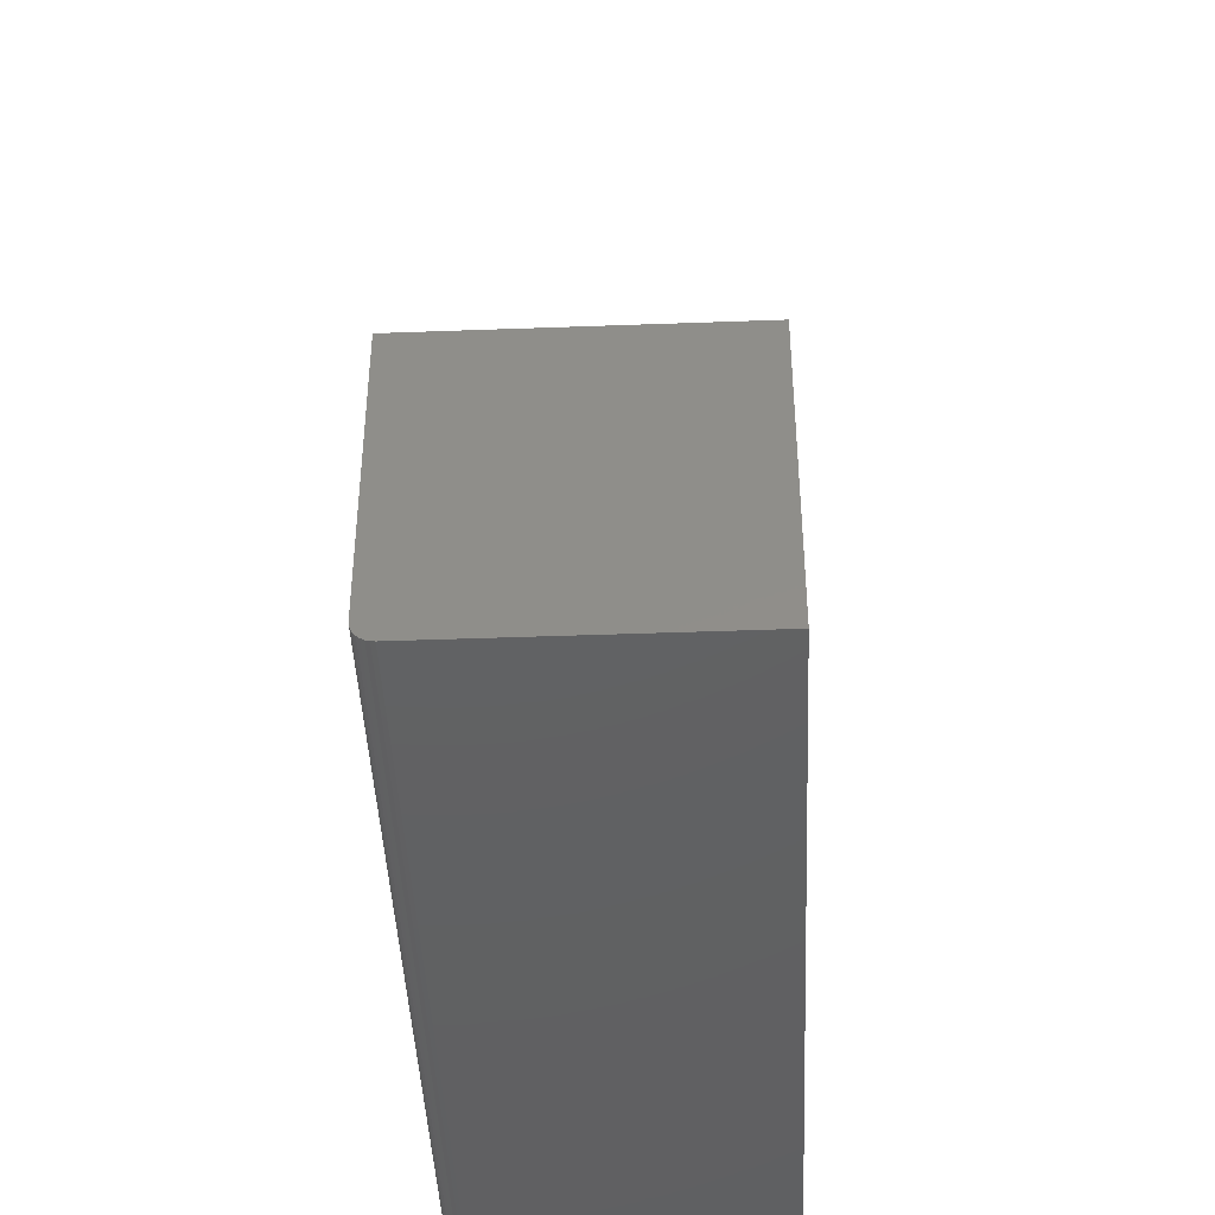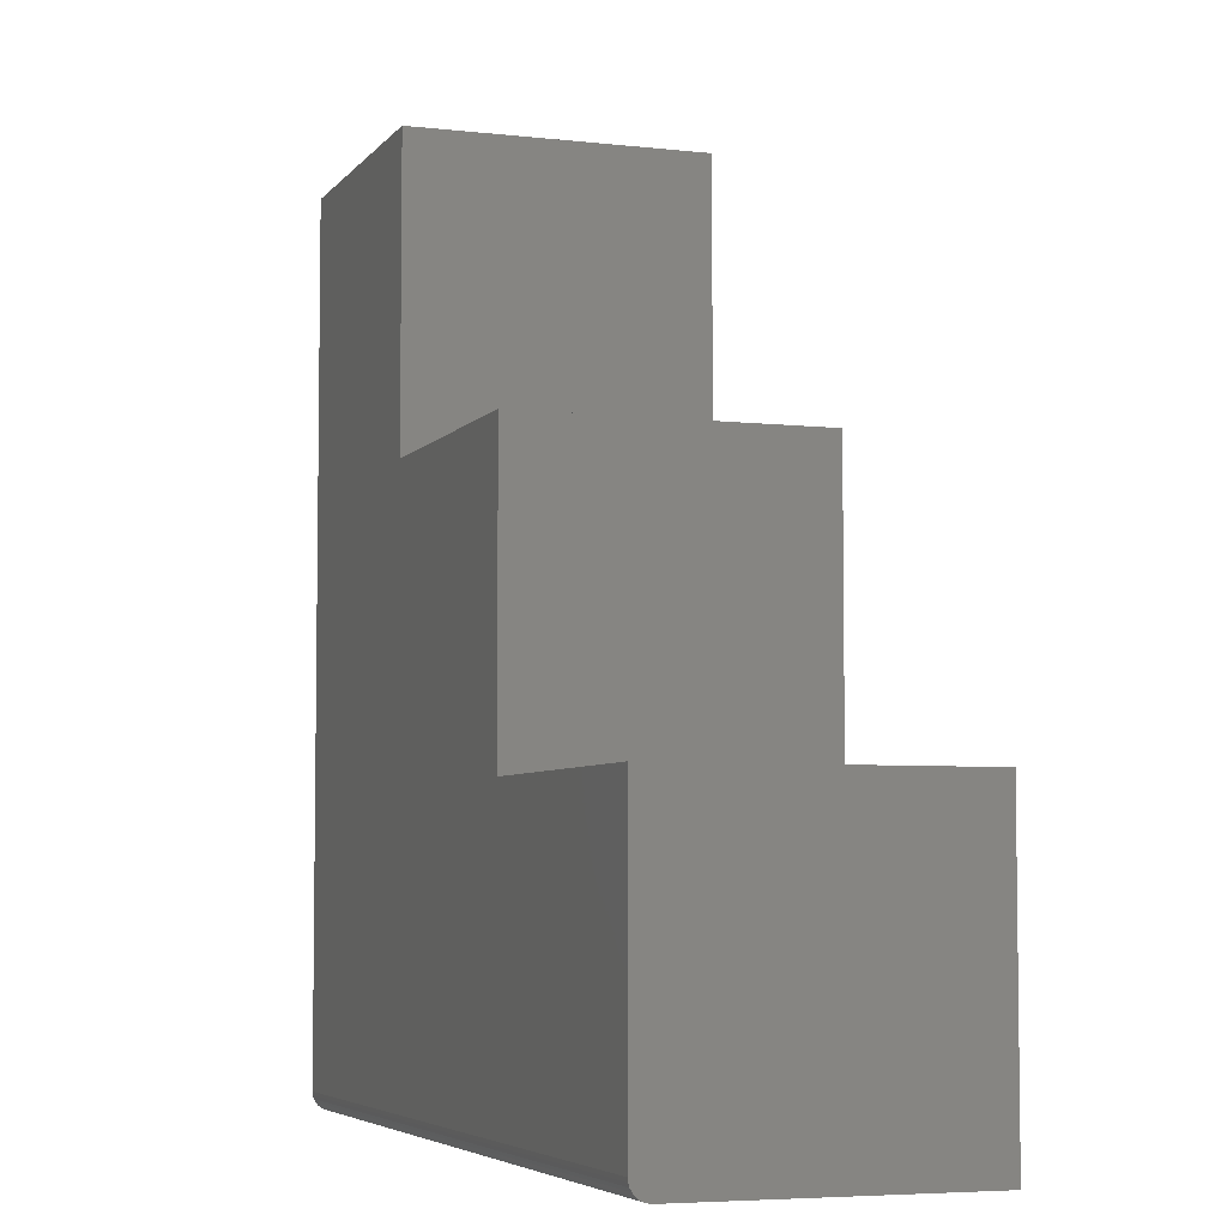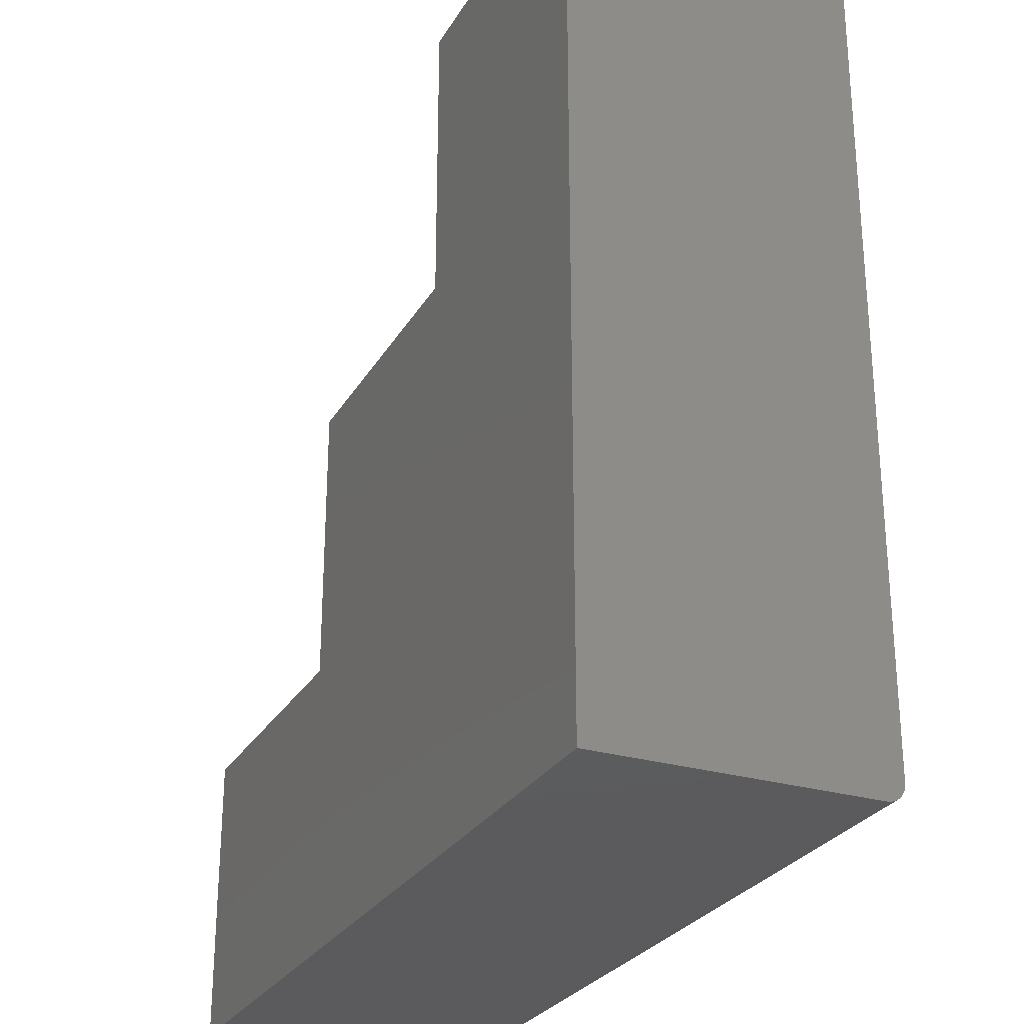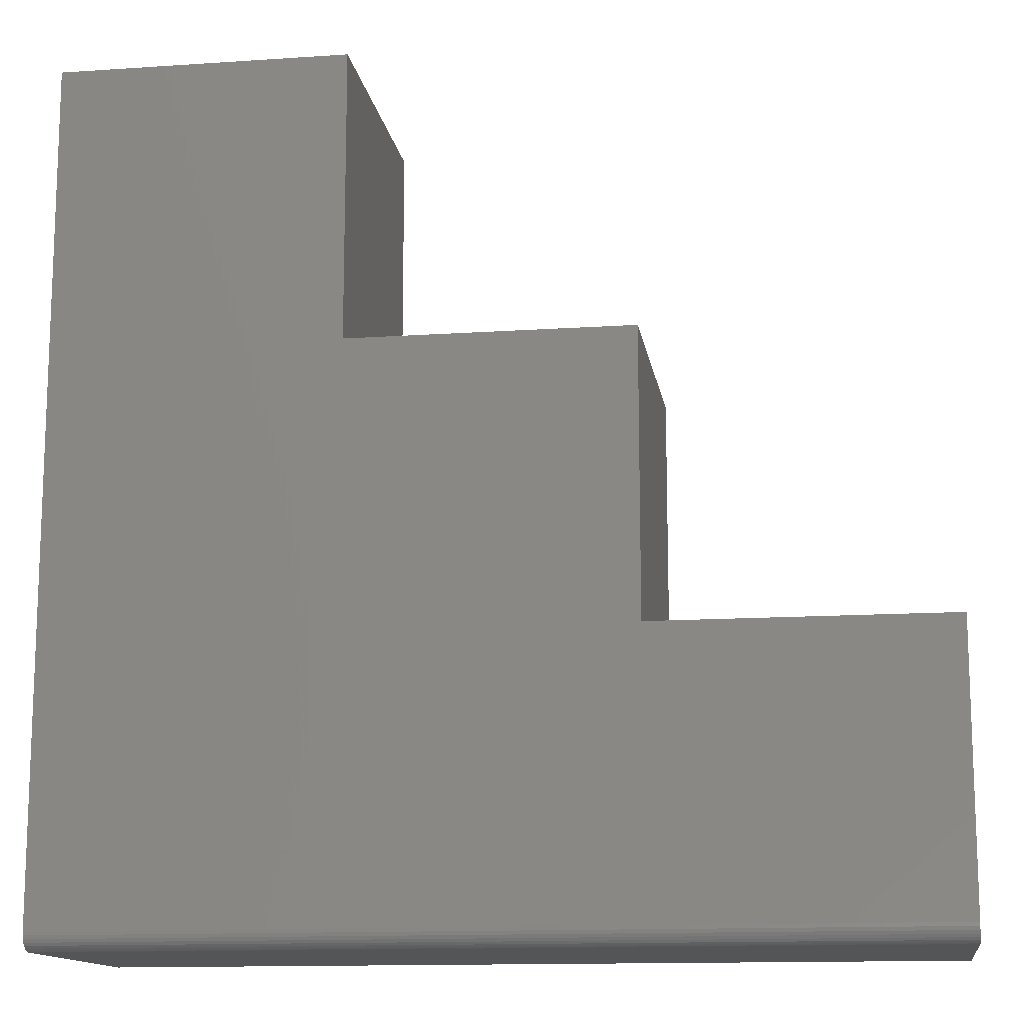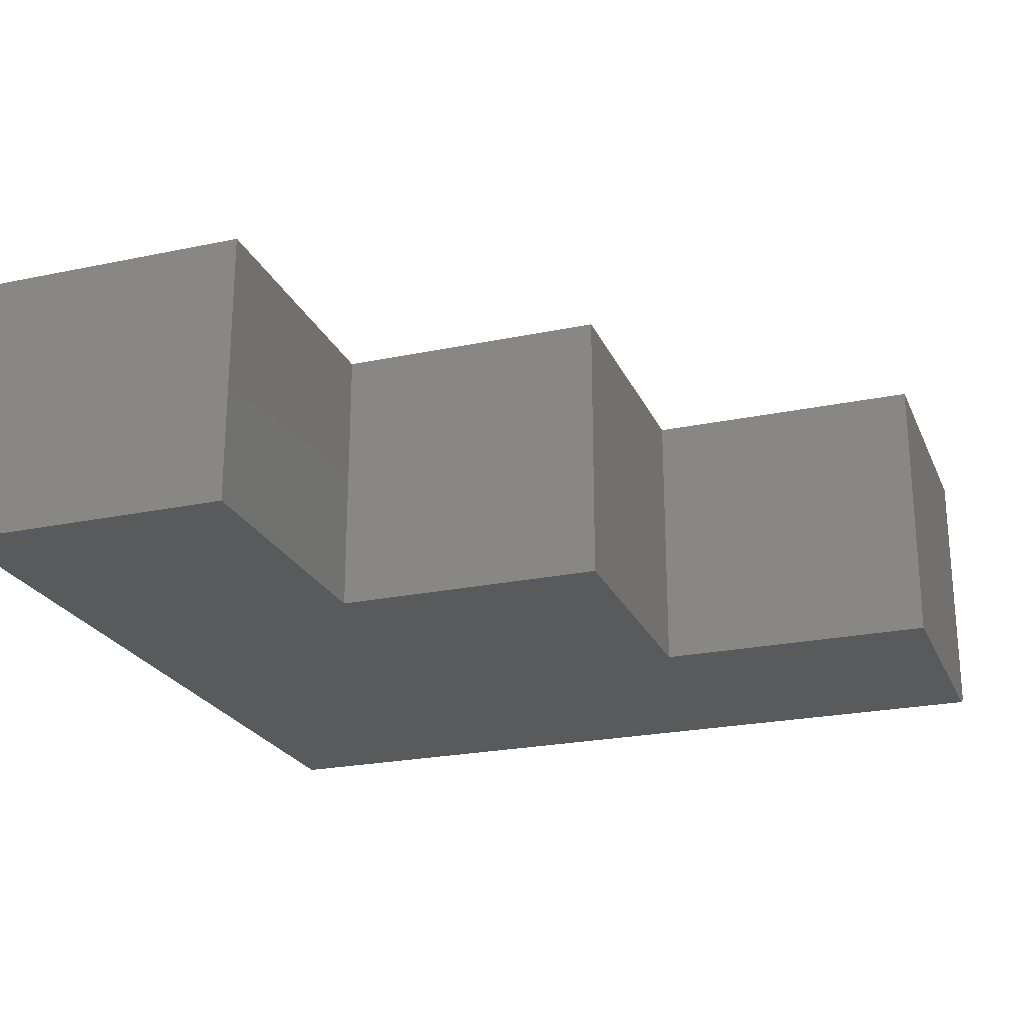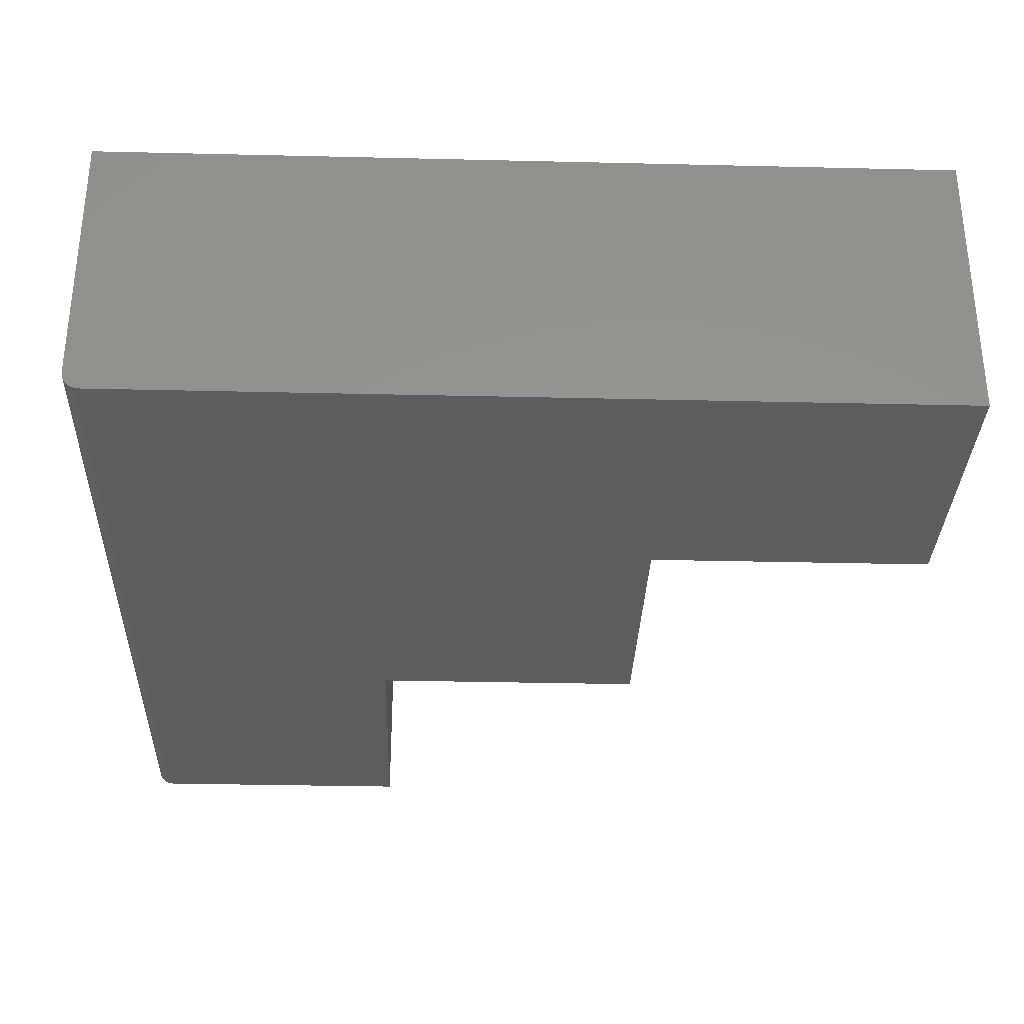
<metadata>
{"format":"stl","ext":"stl","renderer":"f3d","projection":"perspective","resolution":1024,"background":"white","views":[{"elev":-43.4,"azim":92.5,"up":"+Z"},{"elev":-5.3,"azim":70.4,"up":"+Z"},{"elev":-27.4,"azim":-114.5,"up":"+Z"},{"elev":-13.4,"azim":8.7,"up":"+Z"},{"elev":-23.4,"azim":19.5,"up":"+Y"},{"elev":-32.0,"azim":-91.9,"up":"+Y"}]}
</metadata>
<code>
# stl→obj: 32 verts, 60 faces
v -0.5234 -0.25 0.01562
v 0.2266 -0.25 0.01562
v 0.2266 -0.25 0.2526
v -0.02607 -0.25 0.2526
v -0.02607 -0.25 0.4974
v -0.2708 -0.25 0.4974
v -0.2708 -0.25 0.75
v -0.5234 -0.25 0.75
v -0.5234 -0.2344 0
v -0.5234 -0.2374 0.0003002
v -0.5234 -0.2404 0.001189
v -0.5234 0 0
v -0.5234 -0.2431 0.002633
v -0.5234 -0.2454 0.004576
v -0.5234 -0.2474 0.006944
v -0.5234 -0.2488 0.009646
v -0.5234 -0.2497 0.01258
v -0.5234 5.099e-33 0.75
v 0.2266 -0.2344 -4.592e-17
v 0.2266 8.327e-17 -4.592e-17
v 0.2266 -0.2488 0.009646
v 0.2266 8.327e-17 0.2526
v 0.2266 -0.2497 0.01258
v 0.2266 -0.2374 0.0003002
v 0.2266 -0.2474 0.006944
v 0.2266 -0.2454 0.004576
v 0.2266 -0.2431 0.002633
v 0.2266 -0.2404 0.001189
v -0.2708 2.805e-17 0.75
v -0.2708 2.805e-17 0.4974
v -0.02607 5.522e-17 0.4974
v -0.02607 5.522e-17 0.2526
f 1 2 3
f 1 3 4
f 1 4 5
f 1 5 6
f 1 6 7
f 1 7 8
f 9 10 11
f 12 9 11
f 12 11 13
f 12 13 14
f 12 14 15
f 12 15 16
f 12 16 17
f 12 17 1
f 12 1 8
f 12 8 18
f 19 20 21
f 22 3 2
f 22 2 23
f 22 23 21
f 22 21 20
f 24 19 21
f 24 21 25
f 24 25 26
f 24 26 27
f 24 27 28
f 9 12 19
f 19 12 20
f 9 19 10
f 10 19 24
f 10 24 11
f 11 24 28
f 11 28 13
f 13 28 27
f 13 27 14
f 14 27 26
f 14 26 15
f 15 26 25
f 15 25 16
f 16 25 21
f 16 21 17
f 17 21 23
f 17 23 1
f 1 23 2
f 12 18 29
f 12 29 30
f 12 30 31
f 12 31 32
f 12 32 22
f 12 22 20
f 7 29 8
f 8 29 18
f 6 30 7
f 7 30 29
f 31 30 5
f 5 30 6
f 32 31 4
f 4 31 5
f 3 22 4
f 4 22 32

</code>
